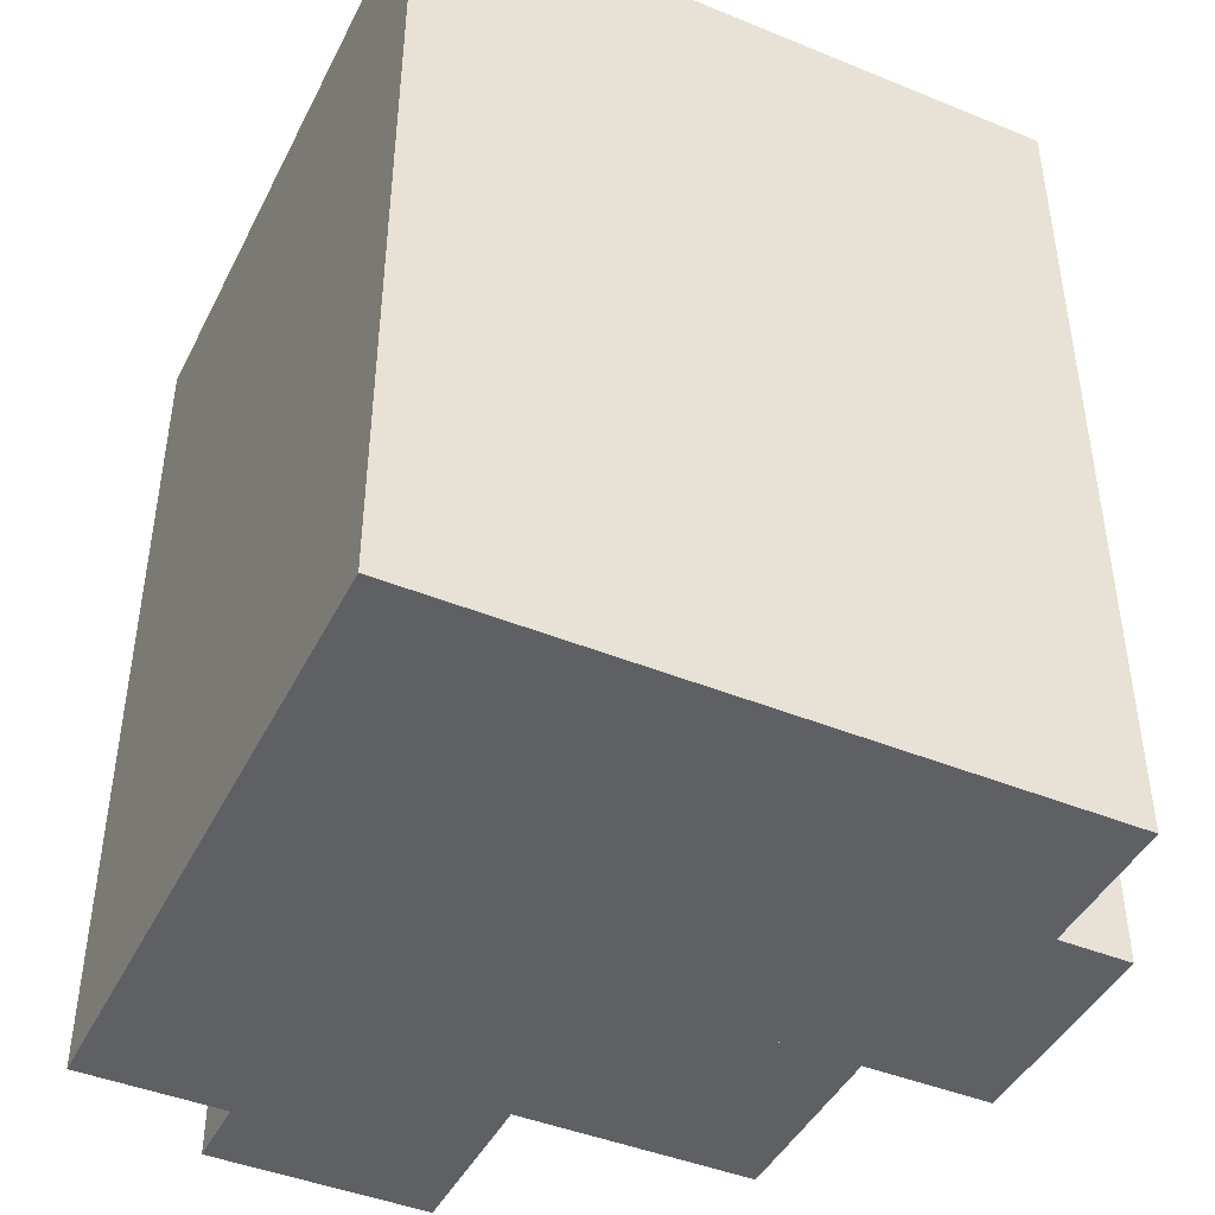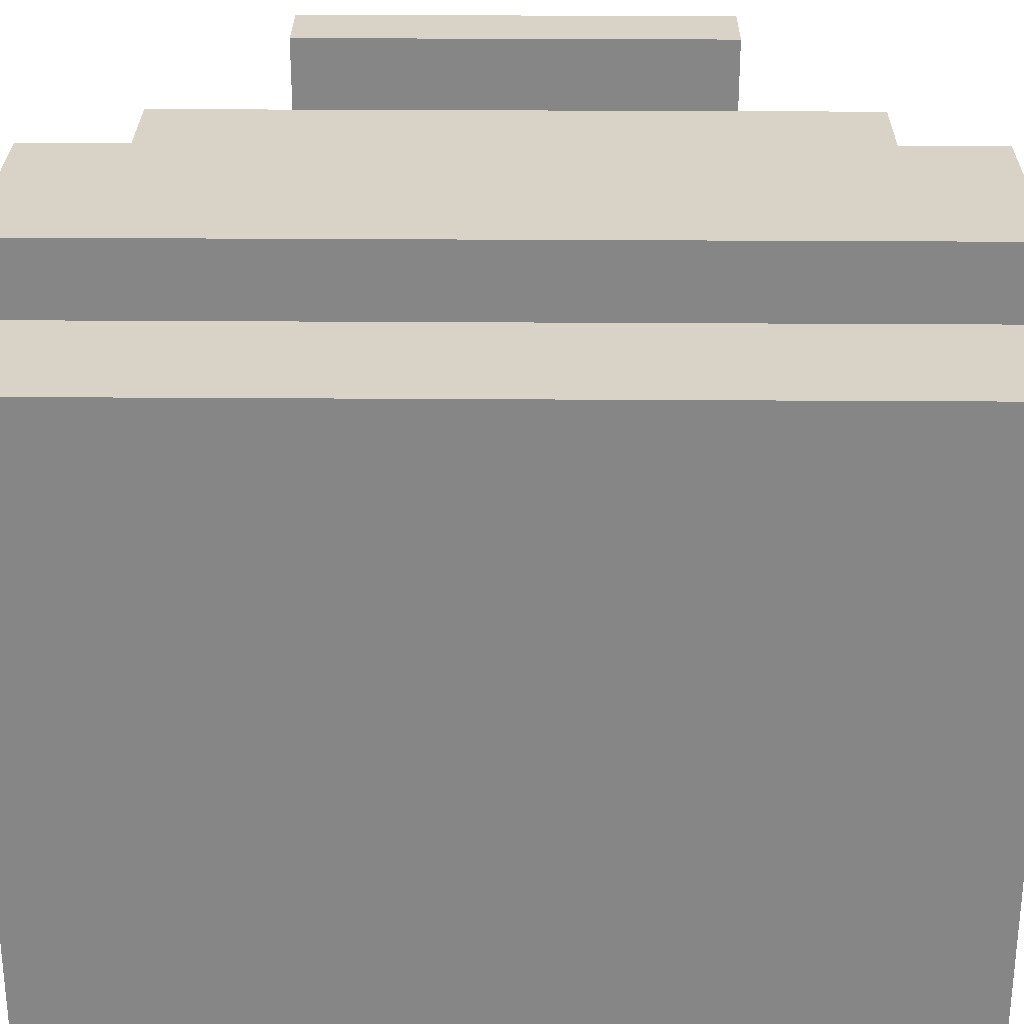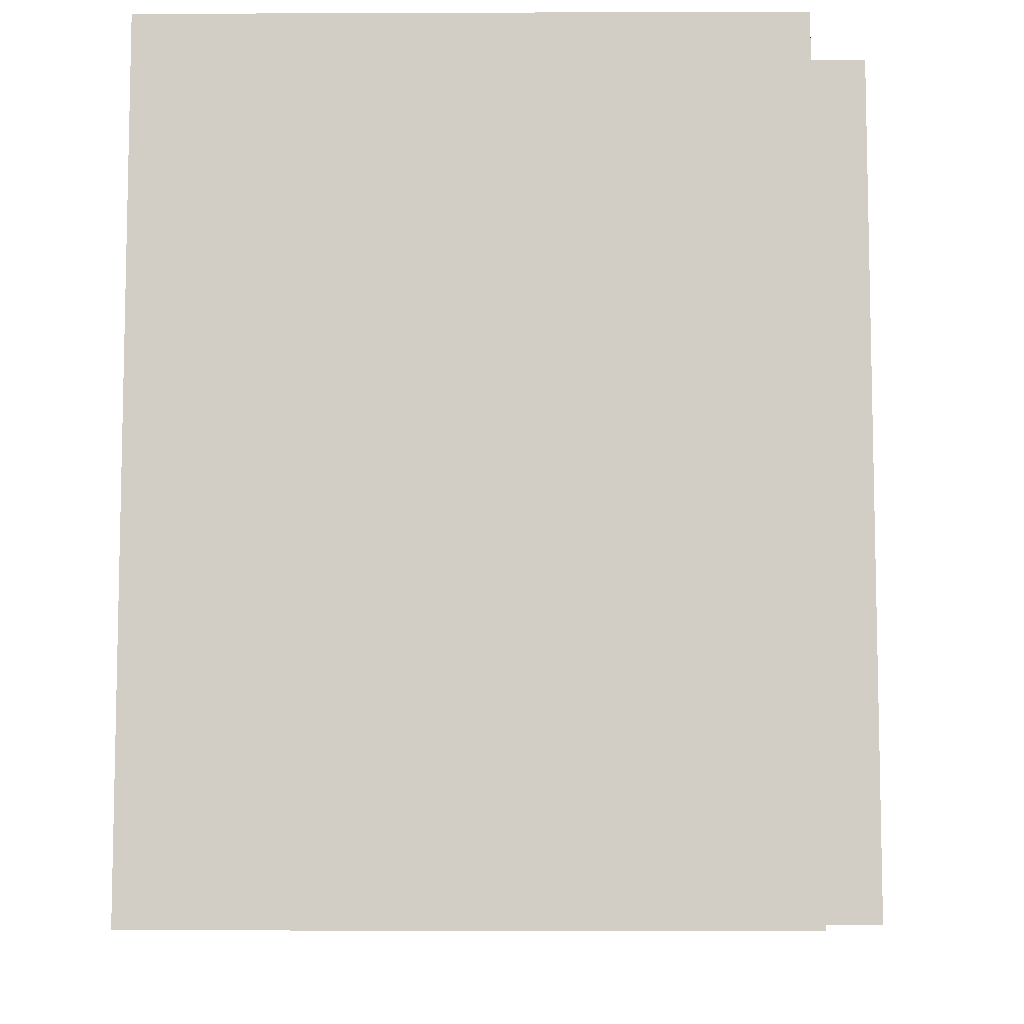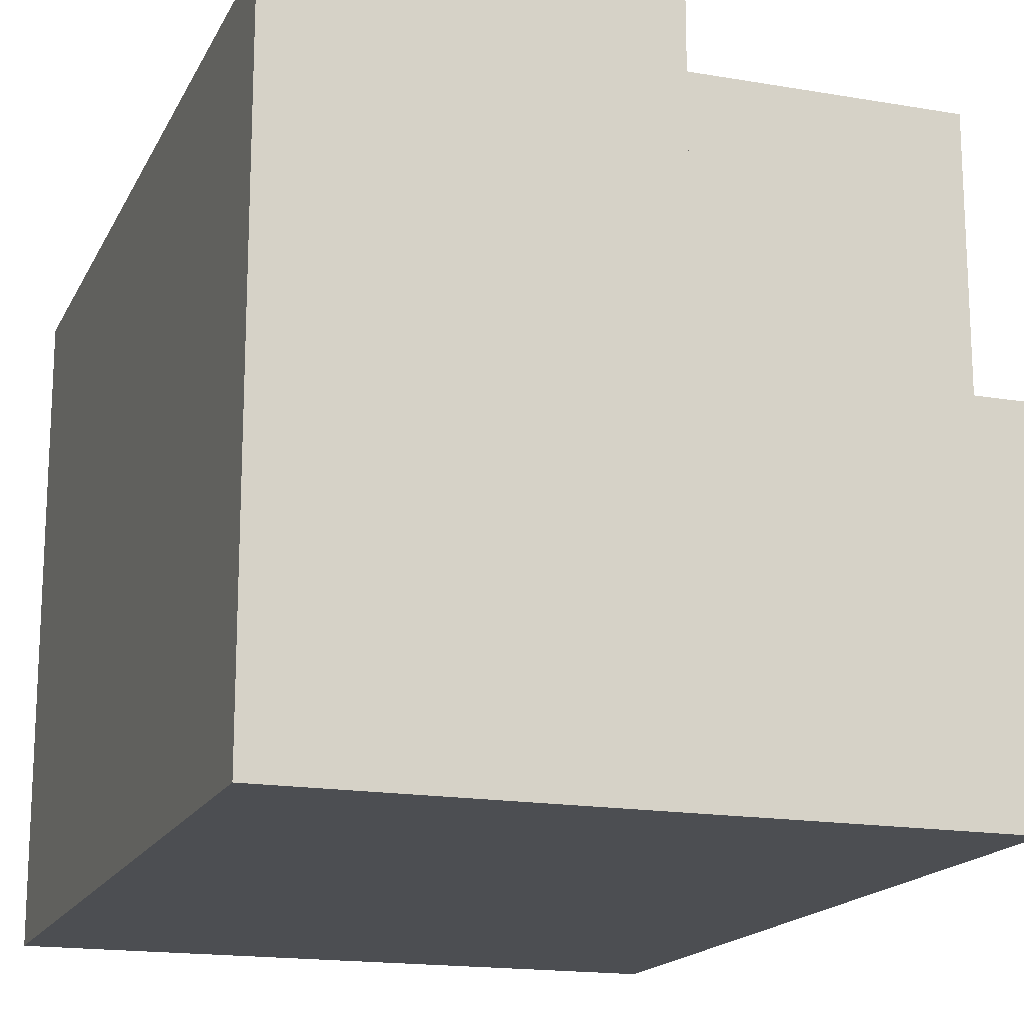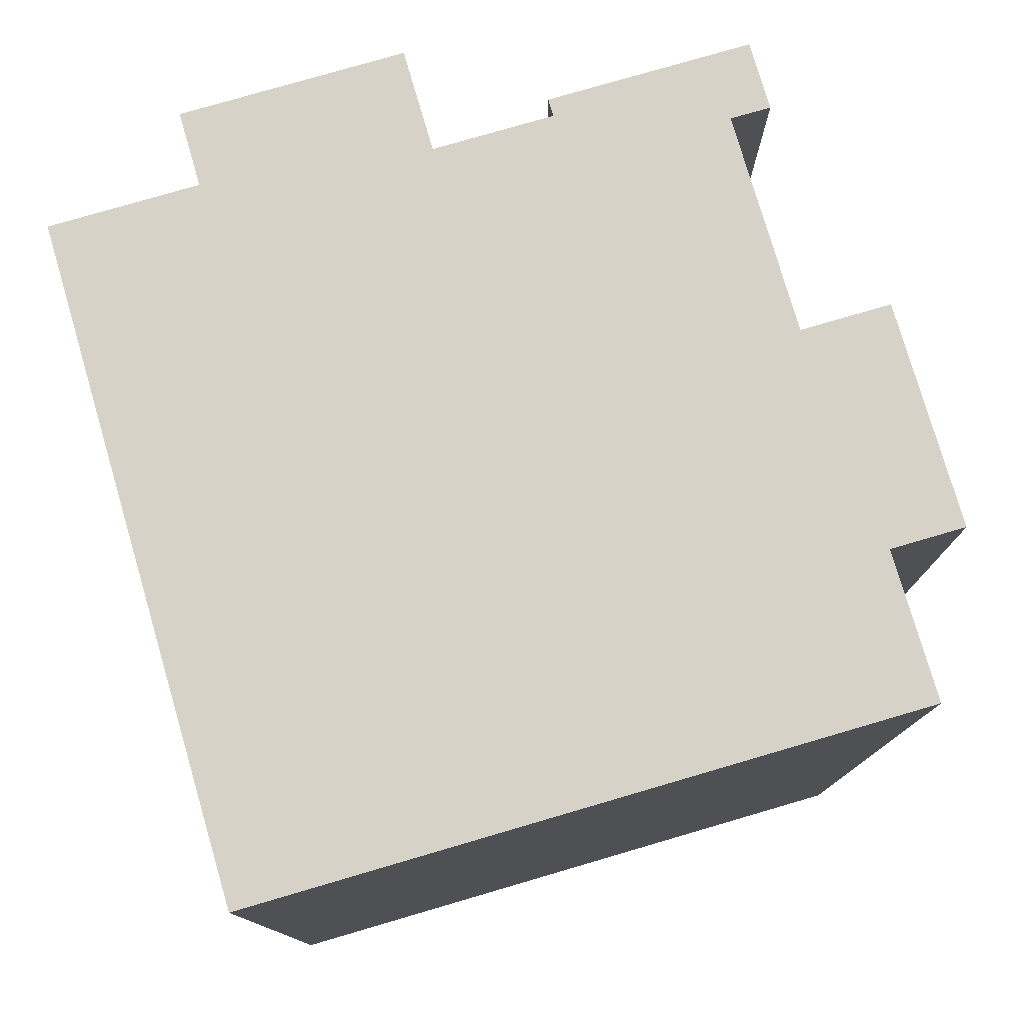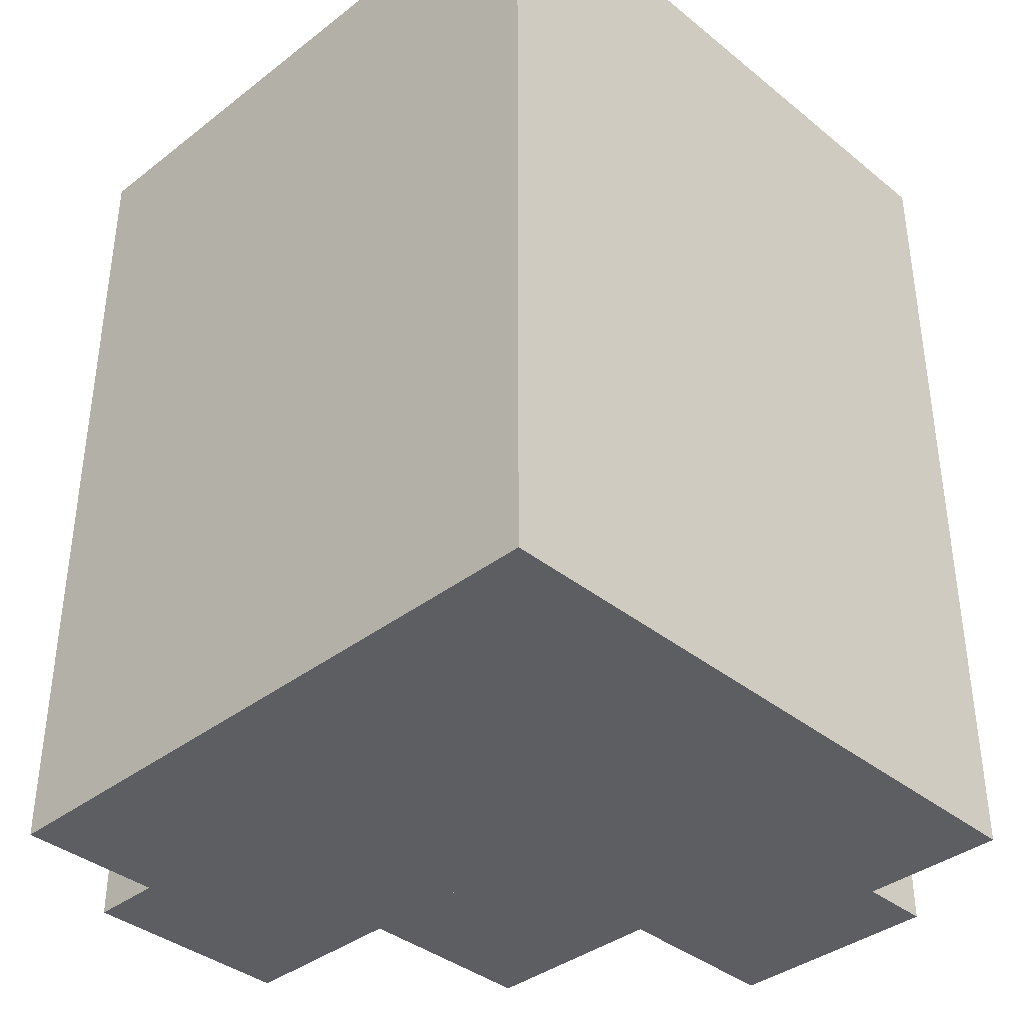
<metadata>
{"format":"obj","ext":"obj","renderer":"f3d","projection":"perspective","resolution":1024,"background":"white","views":[{"elev":-44.1,"azim":64.5,"up":"+Z"},{"elev":27.9,"azim":90.6,"up":"+Y"},{"elev":-7.8,"azim":90.6,"up":"+Z"},{"elev":-16.9,"azim":160.8,"up":"+Y"},{"elev":77.9,"azim":73.7,"up":"+Z"},{"elev":-37.9,"azim":44.4,"up":"+Z"}]}
</metadata>
<code>
g Armor_Arm_Right
v 0.01089 0.1571 -0.1732
v 0.01089 -0.1242 -0.1732
v 0.01089 -0.1242 0.2018
v 0.01089 0.1571 0.2018
v -0.05161 0.1883 -0.1732
v -0.05161 0.1571 -0.1732
v -0.05161 0.1571 0.2018
v -0.05161 0.1883 0.2018
v -0.2704 0.1883 -0.07945
v -0.2704 0.09458 -0.07945
v -0.2704 0.09458 0.108
v -0.2704 0.1883 0.108
v -0.1454 0.03208 -0.1732
v -0.1454 0.1883 -0.1732
v -0.1454 0.1883 0.2018
v -0.1454 0.03208 0.2018
v -0.2704 -0.1242 -0.1732
v -0.2704 -0.06167 -0.1732
v -0.2704 -0.06167 0.2018
v -0.2704 -0.1242 0.2018
v -0.3016 -0.06167 -0.1732
v -0.3016 0.03208 -0.1732
v -0.3016 0.03208 0.2018
v -0.3016 -0.06167 0.2018
v -0.2704 0.03208 -0.1419
v -0.2704 0.1571 -0.1419
v -0.2704 0.1571 0.1706
v -0.2704 0.03208 0.1706
v -0.3016 0.09458 -0.07945
v -0.3016 0.1883 -0.07945
v -0.3016 0.1883 0.108
v -0.3016 0.09458 0.108
v -0.05161 0.1571 -0.1732
v -0.1454 0.03208 -0.1732
v 0.01089 -0.1242 -0.1732
v 0.01089 0.1571 -0.1732
v -0.05161 0.1883 -0.1732
v -0.1454 0.1883 -0.1732
v -0.2704 -0.1242 -0.1732
v -0.2704 -0.06167 -0.1732
v -0.3016 -0.06167 -0.1732
v -0.3016 0.03208 -0.1732
v -0.2704 0.03208 -0.1419
v -0.1454 0.03208 -0.1419
v -0.1454 0.1571 -0.1419
v -0.2704 0.1571 -0.1419
v -0.3016 0.09458 -0.07945
v -0.2704 0.09458 -0.07945
v -0.2704 0.1883 -0.07945
v -0.3016 0.1883 -0.07945
v -0.2704 0.09458 0.108
v -0.3016 0.09458 0.108
v -0.3016 0.1883 0.108
v -0.2704 0.1883 0.108
v -0.1454 0.03208 0.1706
v -0.2704 0.03208 0.1706
v -0.2704 0.1571 0.1706
v -0.1454 0.1571 0.1706
v 0.01089 -0.1242 0.2018
v -0.1454 0.03208 0.2018
v -0.05161 0.1571 0.2018
v 0.01089 0.1571 0.2018
v -0.1454 0.1883 0.2018
v -0.05161 0.1883 0.2018
v -0.2704 -0.06167 0.2018
v -0.2704 -0.1242 0.2018
v -0.3016 0.03208 0.2018
v -0.3016 -0.06167 0.2018
v 0.01089 -0.1242 0.2018
v 0.01089 -0.1242 -0.1732
v -0.2704 -0.1242 -0.1732
v -0.2704 -0.1242 0.2018
v -0.2704 -0.06167 0.2018
v -0.2704 -0.06167 -0.1732
v -0.3016 -0.06167 -0.1732
v -0.3016 -0.06167 0.2018
v -0.2704 0.09458 0.108
v -0.2704 0.09458 -0.07945
v -0.3016 0.09458 -0.07945
v -0.3016 0.09458 0.108
v -0.1454 0.03208 -0.1732
v -0.1454 0.03208 0.2018
v -0.3016 0.03208 0.2018
v -0.3016 0.03208 -0.1732
v 0.01089 0.1571 -0.1732
v 0.01089 0.1571 0.2018
v -0.05161 0.1571 0.2018
v -0.05161 0.1571 -0.1732
v -0.1454 0.1571 -0.1419
v -0.1454 0.1571 0.1706
v -0.2704 0.1571 0.1706
v -0.2704 0.1571 -0.1419
v -0.05161 0.1883 -0.1732
v -0.05161 0.1883 0.2018
v -0.1454 0.1883 0.2018
v -0.1454 0.1883 -0.1732
v -0.2704 0.1883 -0.07945
v -0.2704 0.1883 0.108
v -0.3016 0.1883 0.108
v -0.3016 0.1883 -0.07945
f -98 -99 -100
f -97 -98 -100
f -94 -95 -96
f -93 -94 -96
f -90 -91 -92
f -89 -90 -92
f -86 -87 -88
f -85 -86 -88
f -82 -83 -84
f -81 -82 -84
f -78 -79 -80
f -77 -78 -80
f -74 -75 -76
f -73 -74 -76
f -70 -71 -72
f -69 -70 -72
f -66 -67 -68
f -65 -66 -68
f -64 -68 -67
f -63 -64 -67
f -67 -66 -62
f -61 -67 -62
f -67 -61 -60
f -59 -67 -60
f -56 -57 -58
f -55 -56 -58
f -52 -53 -54
f -51 -52 -54
f -48 -49 -50
f -47 -48 -50
f -44 -45 -46
f -43 -44 -46
f -40 -41 -42
f -39 -40 -42
f -38 -41 -40
f -37 -38 -40
f -41 -36 -42
f -36 -35 -42
f -41 -34 -36
f -34 -33 -36
f -30 -31 -32
f -29 -30 -32
f -26 -27 -28
f -25 -26 -28
f -22 -23 -24
f -21 -22 -24
f -18 -19 -20
f -17 -18 -20
f -14 -15 -16
f -13 -14 -16
f -10 -11 -12
f -9 -10 -12
f -6 -7 -8
f -5 -6 -8
f -2 -3 -4
f -1 -2 -4

</code>
